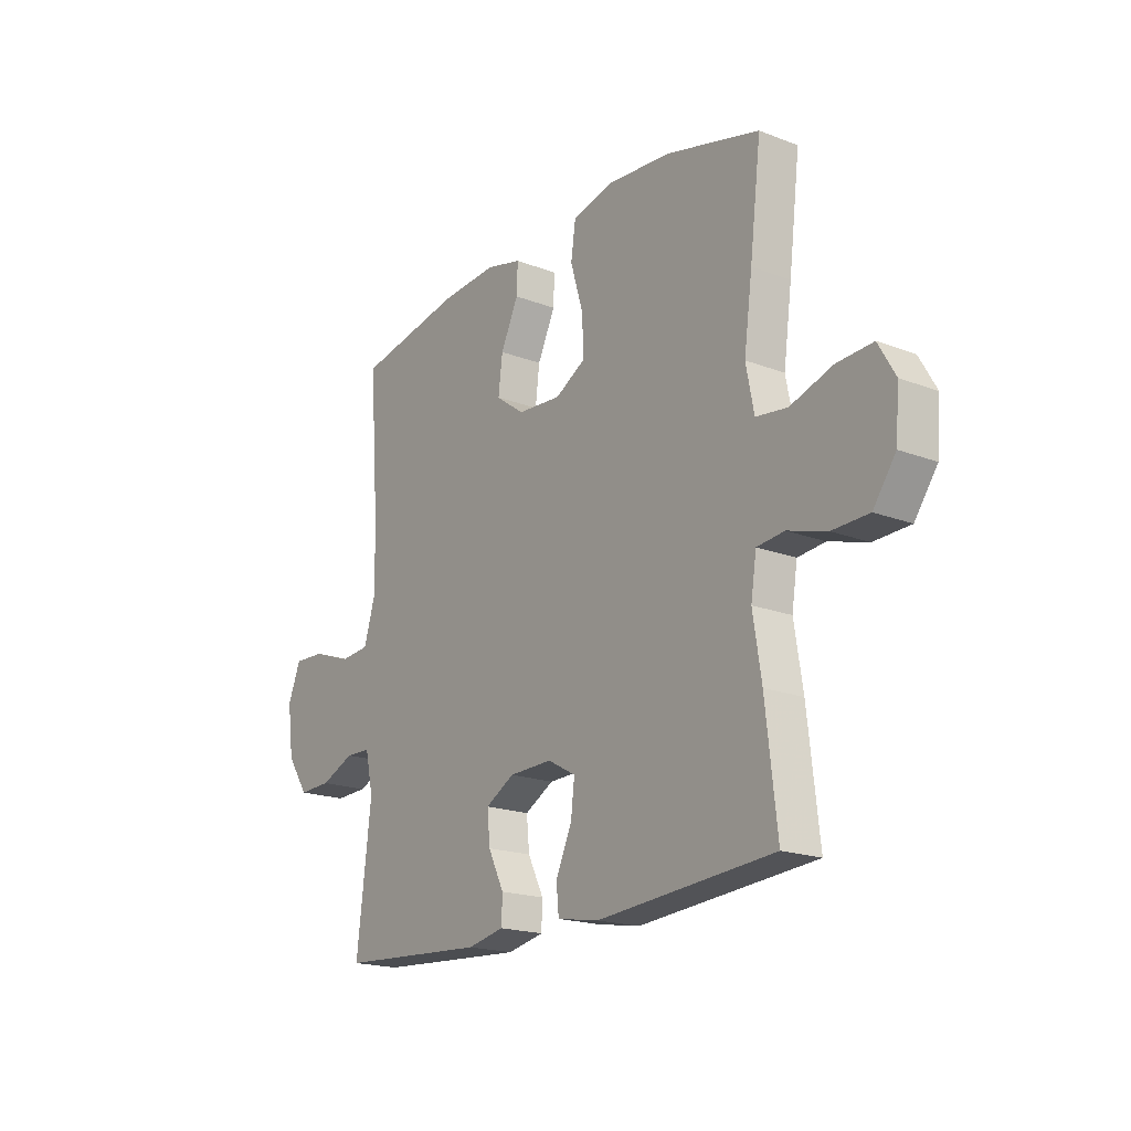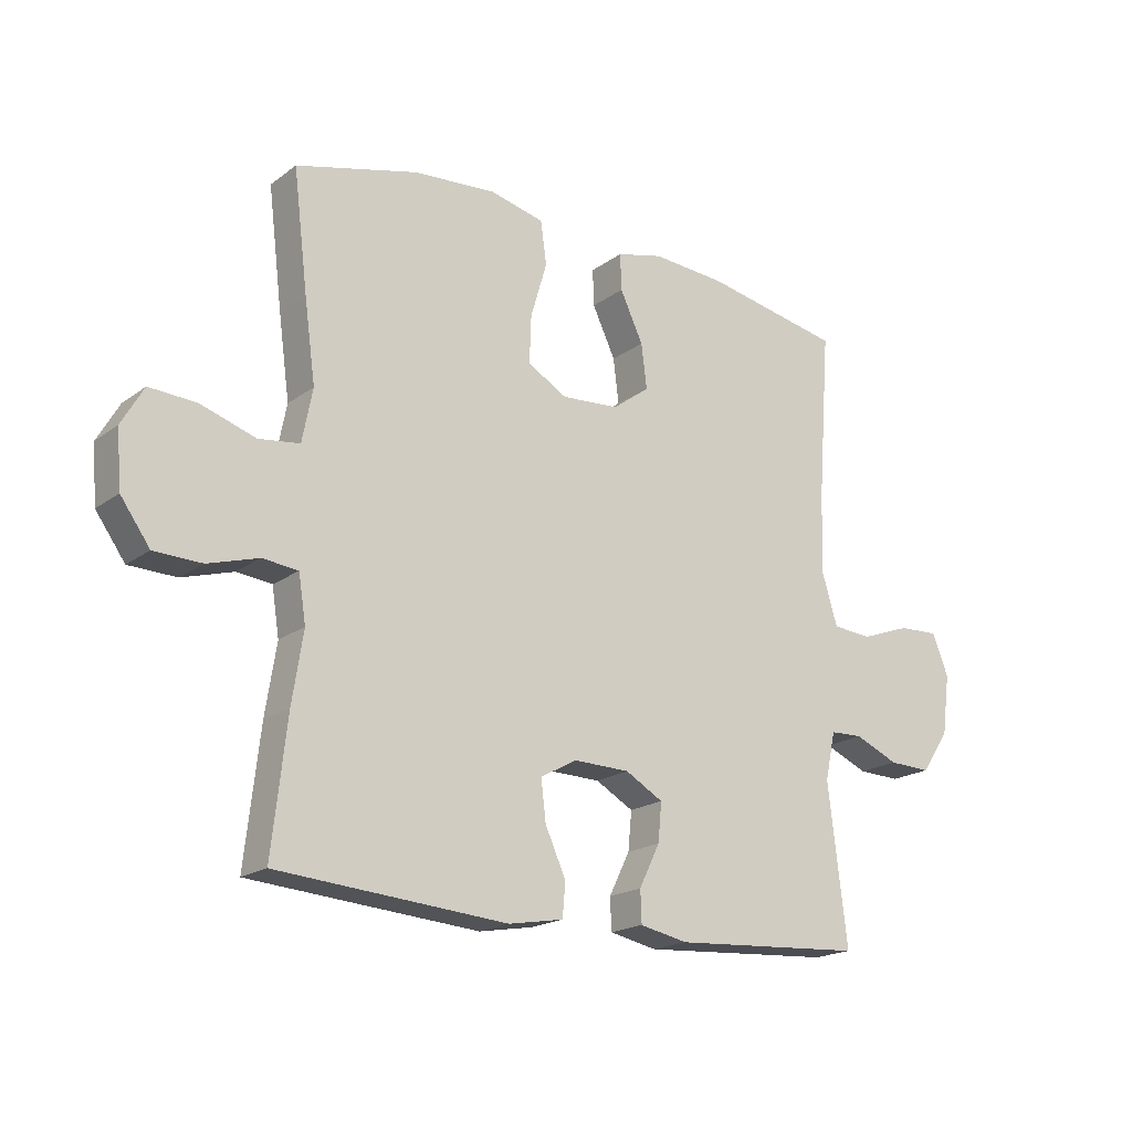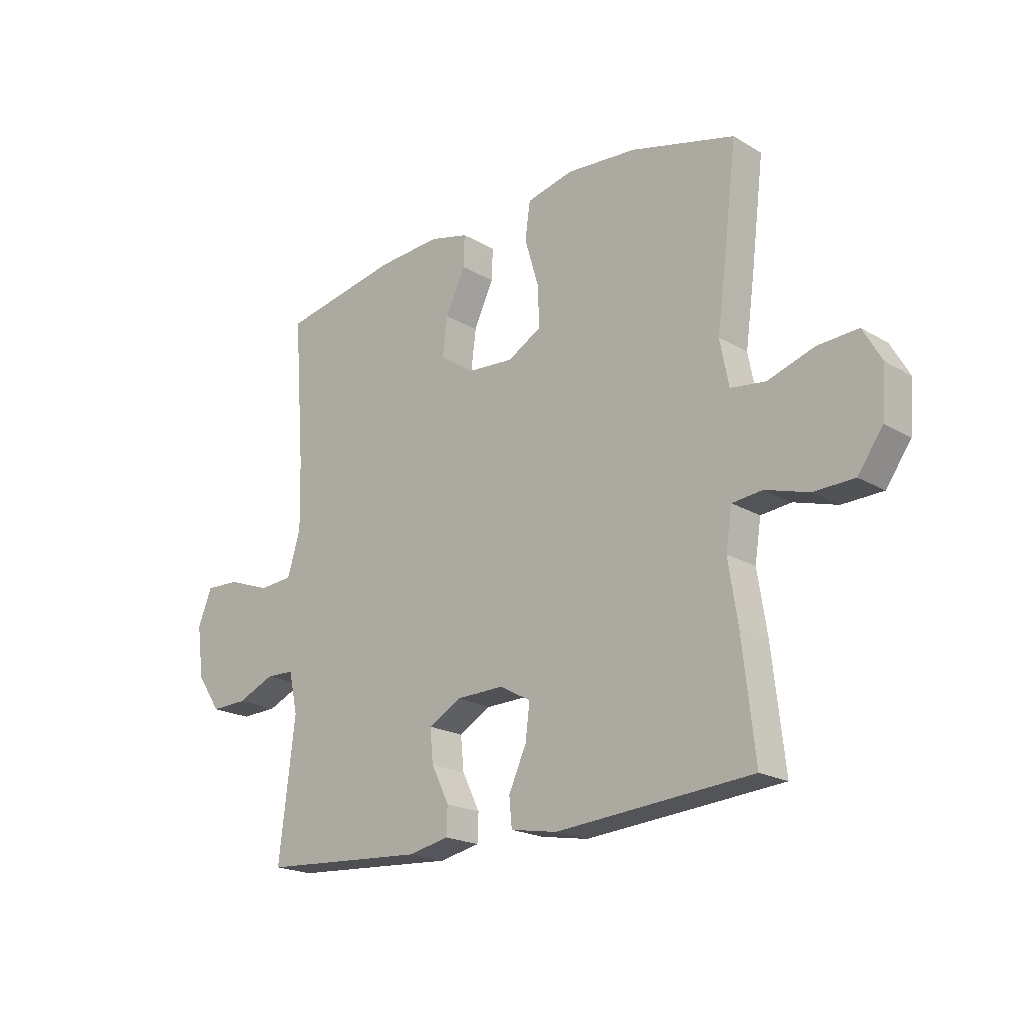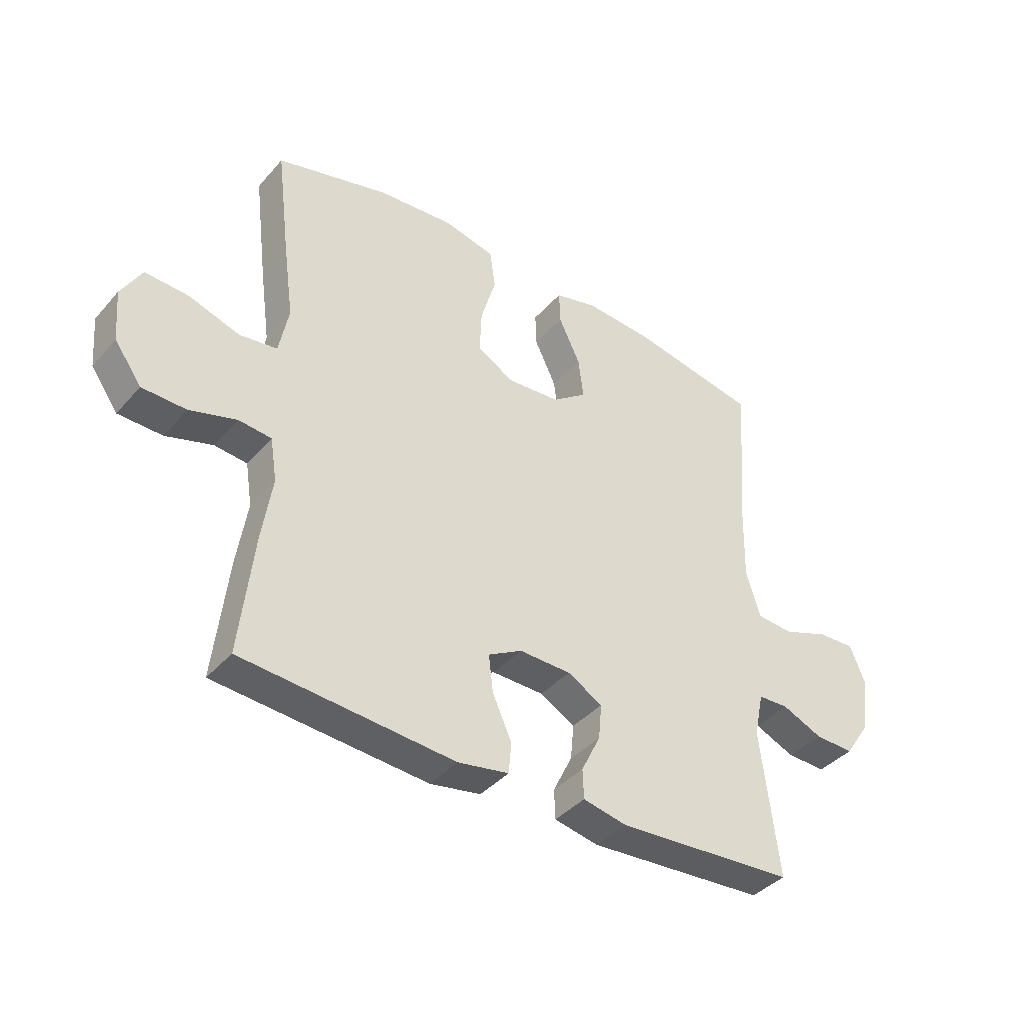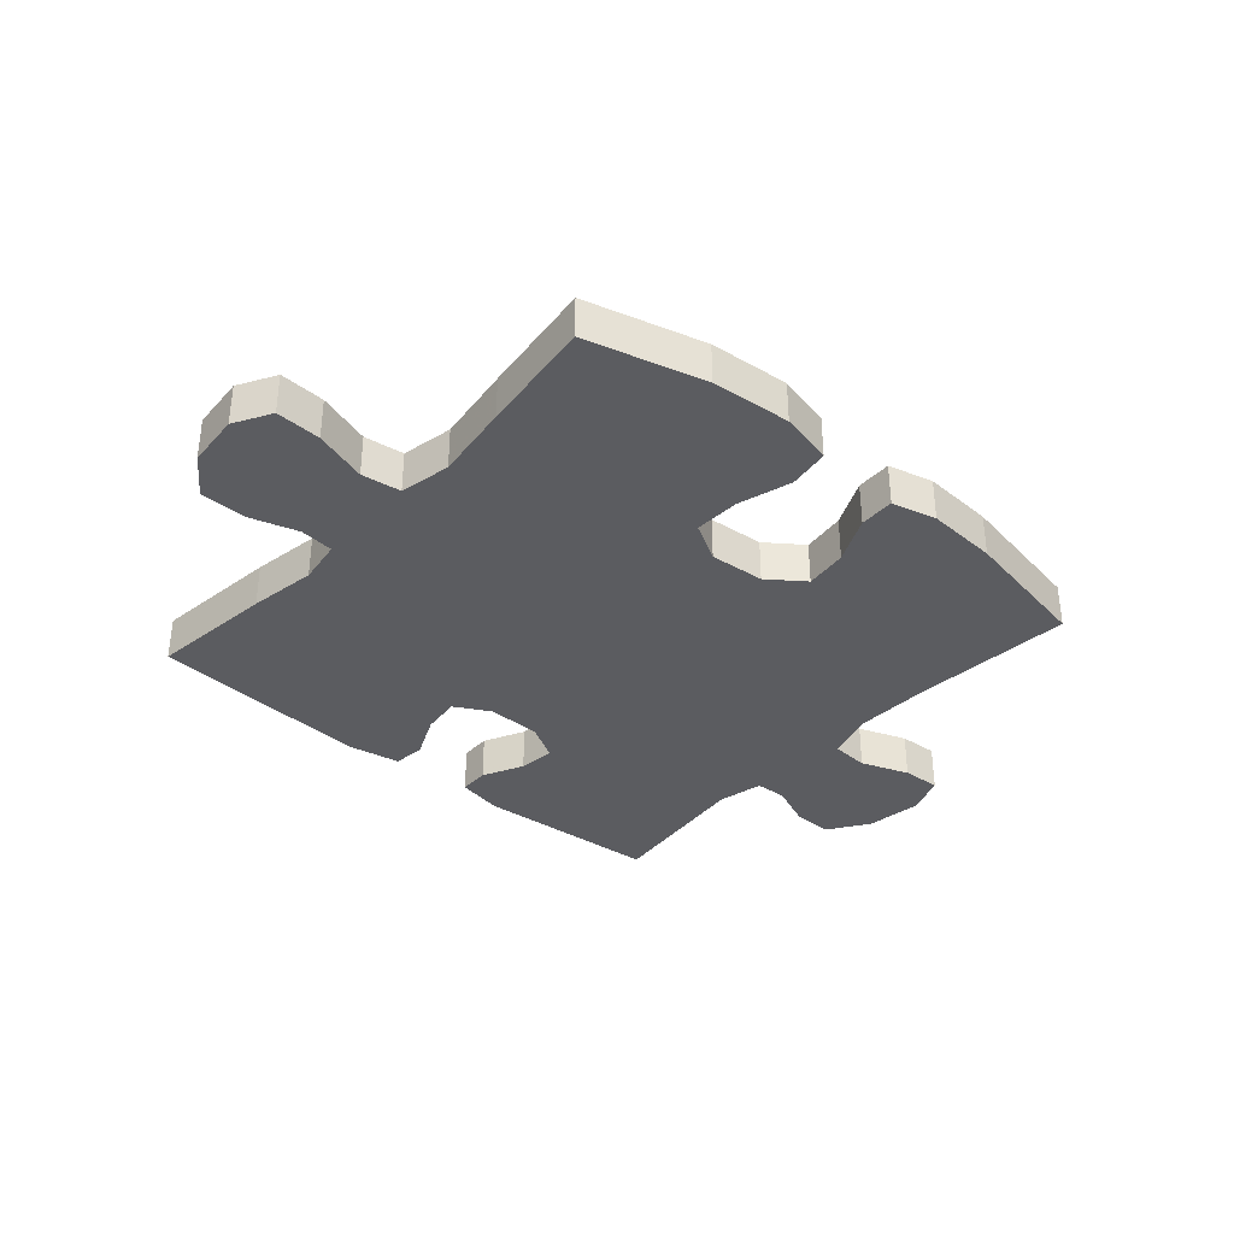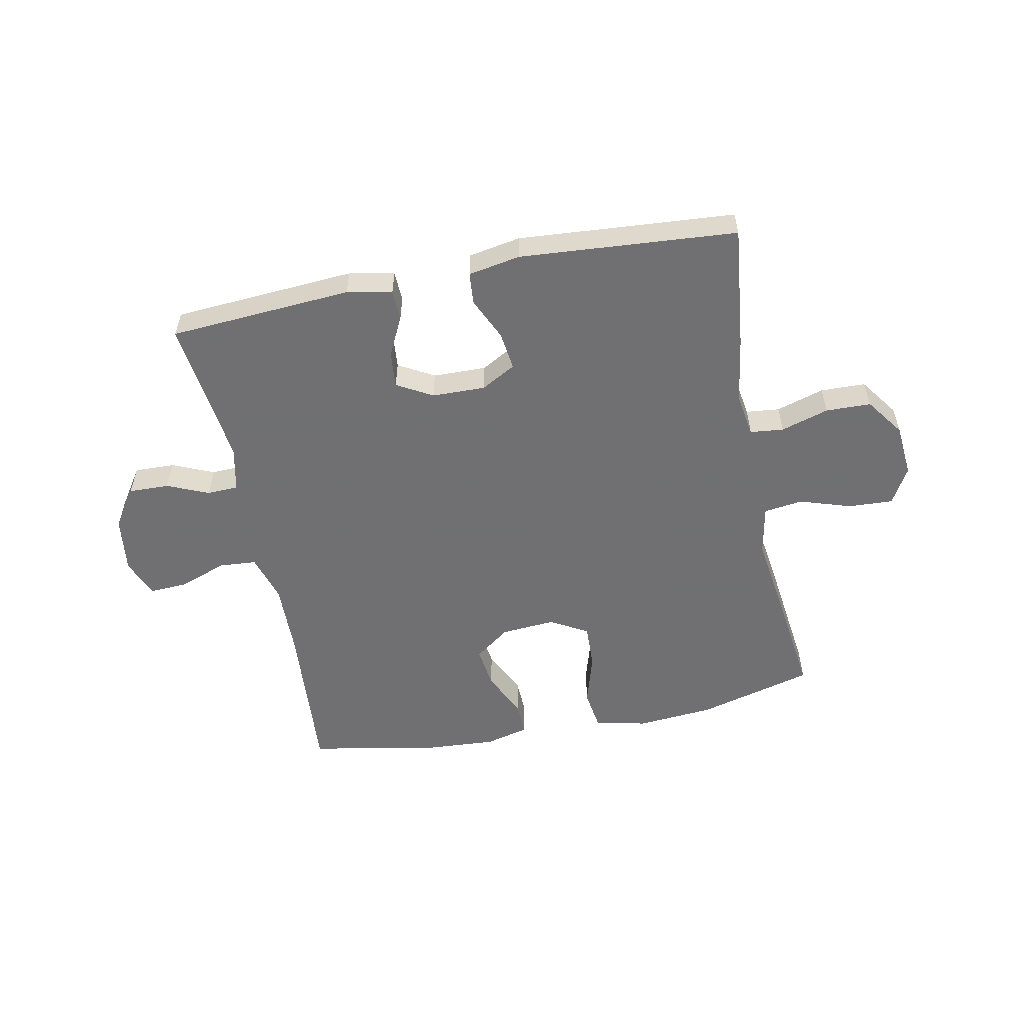
<metadata>
{"format":"obj","ext":"obj","renderer":"f3d","projection":"perspective","resolution":1024,"background":"white","views":[{"elev":-19.0,"azim":-126.0,"up":"+Z"},{"elev":-19.0,"azim":-36.6,"up":"+Z"},{"elev":-20.1,"azim":-137.1,"up":"+Z"},{"elev":-39.6,"azim":-36.5,"up":"+Z"},{"elev":-35.3,"azim":-41.3,"up":"+Y"},{"elev":-55.0,"azim":-168.6,"up":"+Y"}]}
</metadata>
<code>
v 0.5 0.07 -0.5
v 0.183 0.07 -0.521
v 0.105 0.07 -0.505
v 0.103 0.07 -0.453
v 0.137 0.07 -0.384
v 0.143 0.07 -0.321
v 0.081 0.07 -0.286
v -0.011 0.07 -0.284
v -0.071 0.07 -0.317
v -0.063 0.07 -0.383
v -0.029 0.07 -0.458
v -0.034 0.07 -0.513
v -0.124 0.07 -0.529
v -0.5 0.07 -0.5
v -0.476 0.07 -0.286
v -0.458 0.07 -0.171
v -0.47 0.07 -0.095
v -0.528 0.07 -0.089
v -0.611 0.07 -0.114
v -0.689 0.07 -0.112
v -0.737 0.07 -0.045
v -0.745 0.07 0.047
v -0.709 0.07 0.11
v -0.632 0.07 0.106
v -0.542 0.07 0.077
v -0.475 0.07 0.086
v -0.458 0.07 0.173
v -0.476 0.07 0.304
v -0.5 0.07 0.5
v -0.3 0.07 0.553
v -0.165 0.07 0.564
v -0.075 0.07 0.543
v -0.065 0.07 0.473
v -0.092 0.07 0.382
v -0.095 0.07 0.304
v -0.03 0.07 0.267
v 0.064 0.07 0.274
v 0.125 0.07 0.319
v 0.116 0.07 0.392
v 0.078 0.07 0.472
v 0.076 0.07 0.532
v 0.152 0.07 0.551
v 0.273 0.07 0.543
v 0.5 0.07 0.5
v 0.479 0.07 0.222
v 0.476 0.07 0.094
v 0.501 0.07 0.011
v 0.566 0.07 0.006
v 0.648 0.07 0.036
v 0.714 0.07 0.039
v 0.741 0.07 -0.028
v 0.728 0.07 -0.126
v 0.682 0.07 -0.194
v 0.612 0.07 -0.192
v 0.54 0.07 -0.161
v 0.486 0.07 -0.163
v 0.469 0.07 -0.241
v 0.5 0 -0.5
v 0.183 0 -0.521
v 0.105 0 -0.505
v 0.103 0 -0.453
v 0.137 0 -0.384
v 0.143 0 -0.321
v 0.081 0 -0.286
v -0.011 0 -0.284
v -0.071 0 -0.317
v -0.063 0 -0.383
v -0.029 0 -0.458
v -0.034 0 -0.513
v -0.124 0 -0.529
v -0.5 0 -0.5
v -0.476 0 -0.286
v -0.458 0 -0.171
v -0.47 0 -0.095
v -0.528 0 -0.089
v -0.611 0 -0.114
v -0.689 0 -0.112
v -0.737 0 -0.045
v -0.745 0 0.047
v -0.709 0 0.11
v -0.632 0 0.106
v -0.542 0 0.077
v -0.475 0 0.086
v -0.458 0 0.173
v -0.476 0 0.304
v -0.5 0 0.5
v -0.3 0 0.553
v -0.165 0 0.564
v -0.075 0 0.543
v -0.065 0 0.473
v -0.092 0 0.382
v -0.095 0 0.304
v -0.03 0 0.267
v 0.064 0 0.274
v 0.125 0 0.319
v 0.116 0 0.392
v 0.078 0 0.472
v 0.076 0 0.532
v 0.152 0 0.551
v 0.273 0 0.543
v 0.5 0 0.5
v 0.479 0 0.222
v 0.476 0 0.094
v 0.501 0 0.011
v 0.566 0 0.006
v 0.648 0 0.036
v 0.714 0 0.039
v 0.741 0 -0.028
v 0.728 0 -0.126
v 0.682 0 -0.194
v 0.612 0 -0.192
v 0.54 0 -0.161
v 0.486 0 -0.163
v 0.469 0 -0.241
f 52 53 54 55
f 52 55 56
f 51 52 56
f 48 49 50 51
f 47 48 51 56
f 46 47 56 57
f 42 43 44 45
f 42 45 46
f 39 40 41 42
f 38 39 42 46
f 37 38 46 57
f 31 32 33 34
f 31 34 35
f 30 31 35
f 27 28 29 30
f 26 27 30 35
f 22 23 24 25
f 22 25 26
f 21 22 26
f 18 19 20 21
f 17 18 21 26
f 16 17 26 35
f 10 11 12 13
f 9 10 13 14
f 8 9 14 15
f 2 3 4 5
f 2 5 6
f 1 2 6
f 36 37 57 1
f 8 15 16 35
f 7 8 35 36
f 1 6 7 36
f 112 111 110 109
f 113 112 109
f 113 109 108
f 108 107 106 105
f 113 108 105 104
f 114 113 104 103
f 102 101 100 99
f 103 102 99
f 99 98 97 96
f 103 99 96 95
f 114 103 95 94
f 91 90 89 88
f 92 91 88
f 92 88 87
f 87 86 85 84
f 92 87 84 83
f 82 81 80 79
f 83 82 79
f 83 79 78
f 78 77 76 75
f 83 78 75 74
f 92 83 74 73
f 70 69 68 67
f 71 70 67 66
f 72 71 66 65
f 62 61 60 59
f 63 62 59
f 63 59 58
f 58 114 94 93
f 92 73 72 65
f 93 92 65 64
f 93 64 63 58
f 1 58 59 2
f 2 59 60 3
f 3 60 61 4
f 4 61 62 5
f 5 62 63 6
f 6 63 64 7
f 7 64 65 8
f 8 65 66 9
f 9 66 67 10
f 10 67 68 11
f 11 68 69 12
f 12 69 70 13
f 13 70 71 14
f 14 71 72 15
f 15 72 73 16
f 16 73 74 17
f 17 74 75 18
f 18 75 76 19
f 19 76 77 20
f 20 77 78 21
f 21 78 79 22
f 22 79 80 23
f 23 80 81 24
f 24 81 82 25
f 25 82 83 26
f 26 83 84 27
f 27 84 85 28
f 28 85 86 29
f 29 86 87 30
f 30 87 88 31
f 31 88 89 32
f 32 89 90 33
f 33 90 91 34
f 34 91 92 35
f 35 92 93 36
f 36 93 94 37
f 37 94 95 38
f 38 95 96 39
f 39 96 97 40
f 40 97 98 41
f 41 98 99 42
f 42 99 100 43
f 43 100 101 44
f 44 101 102 45
f 45 102 103 46
f 46 103 104 47
f 47 104 105 48
f 48 105 106 49
f 49 106 107 50
f 50 107 108 51
f 51 108 109 52
f 52 109 110 53
f 53 110 111 54
f 54 111 112 55
f 55 112 113 56
f 56 113 114 57
f 57 114 58 1

</code>
